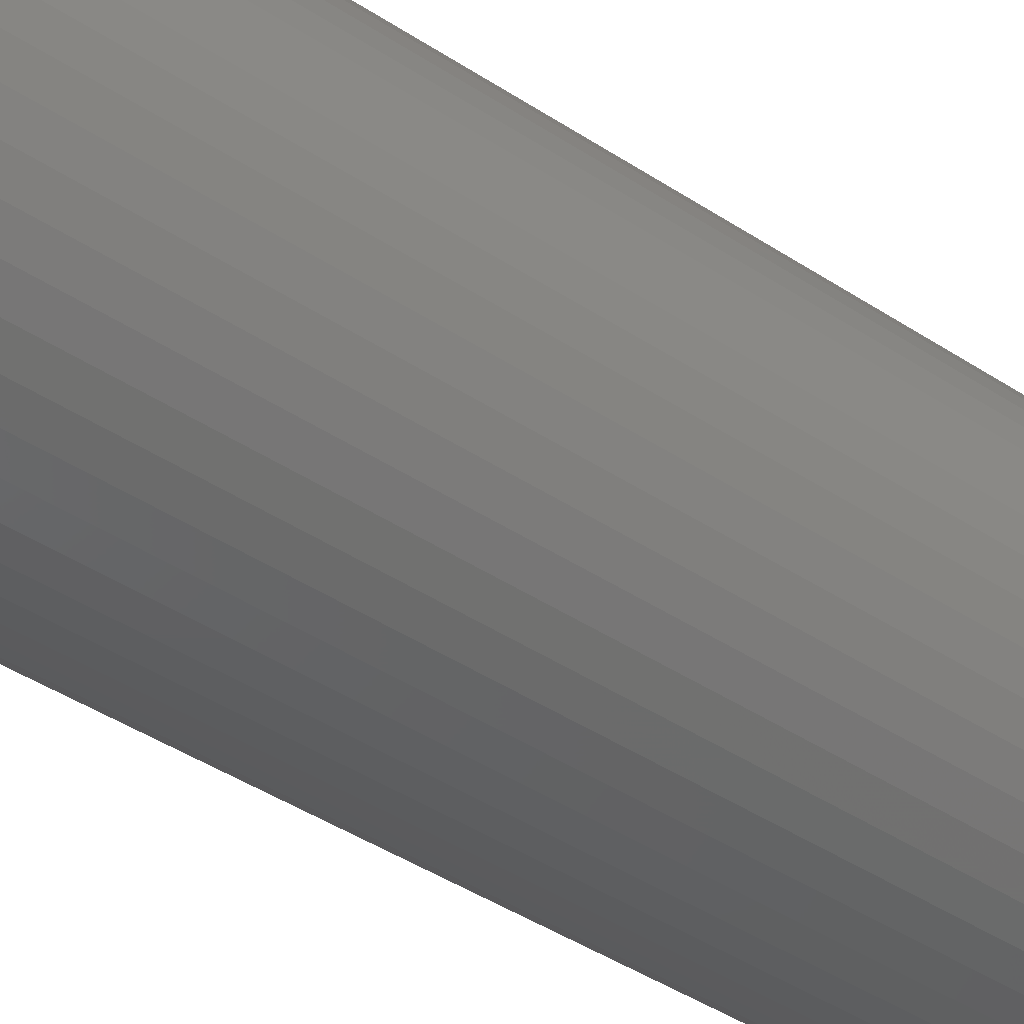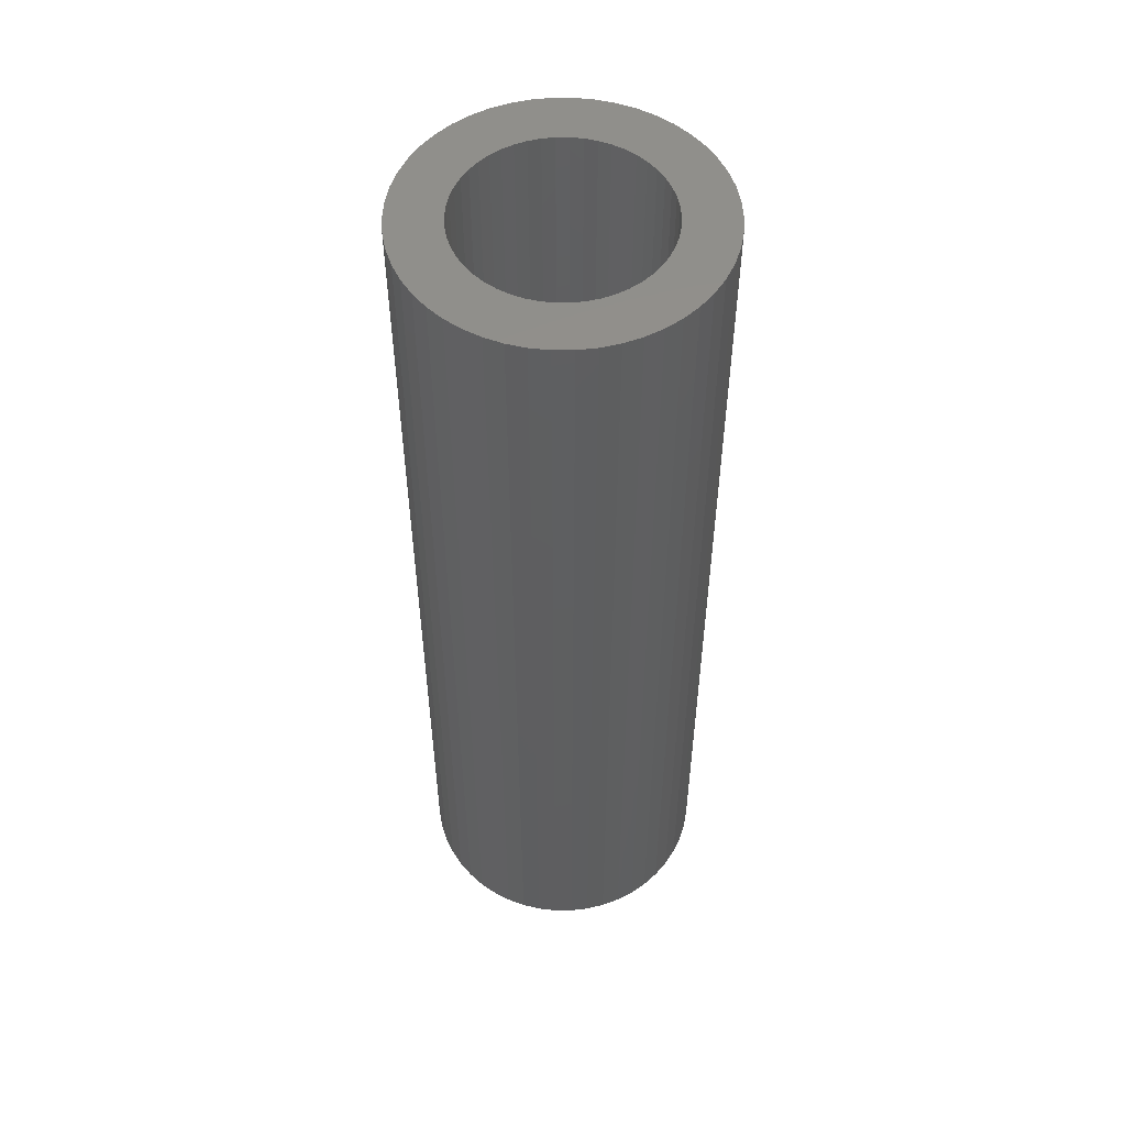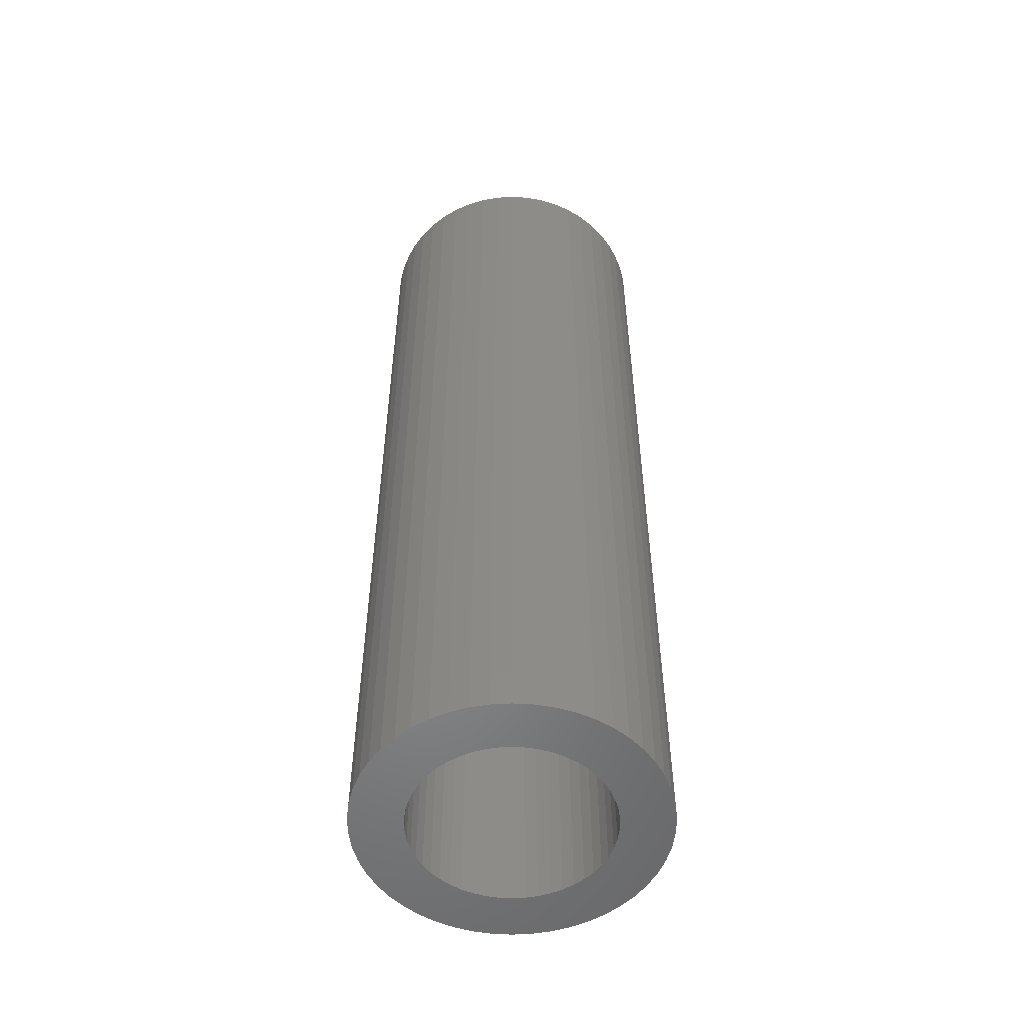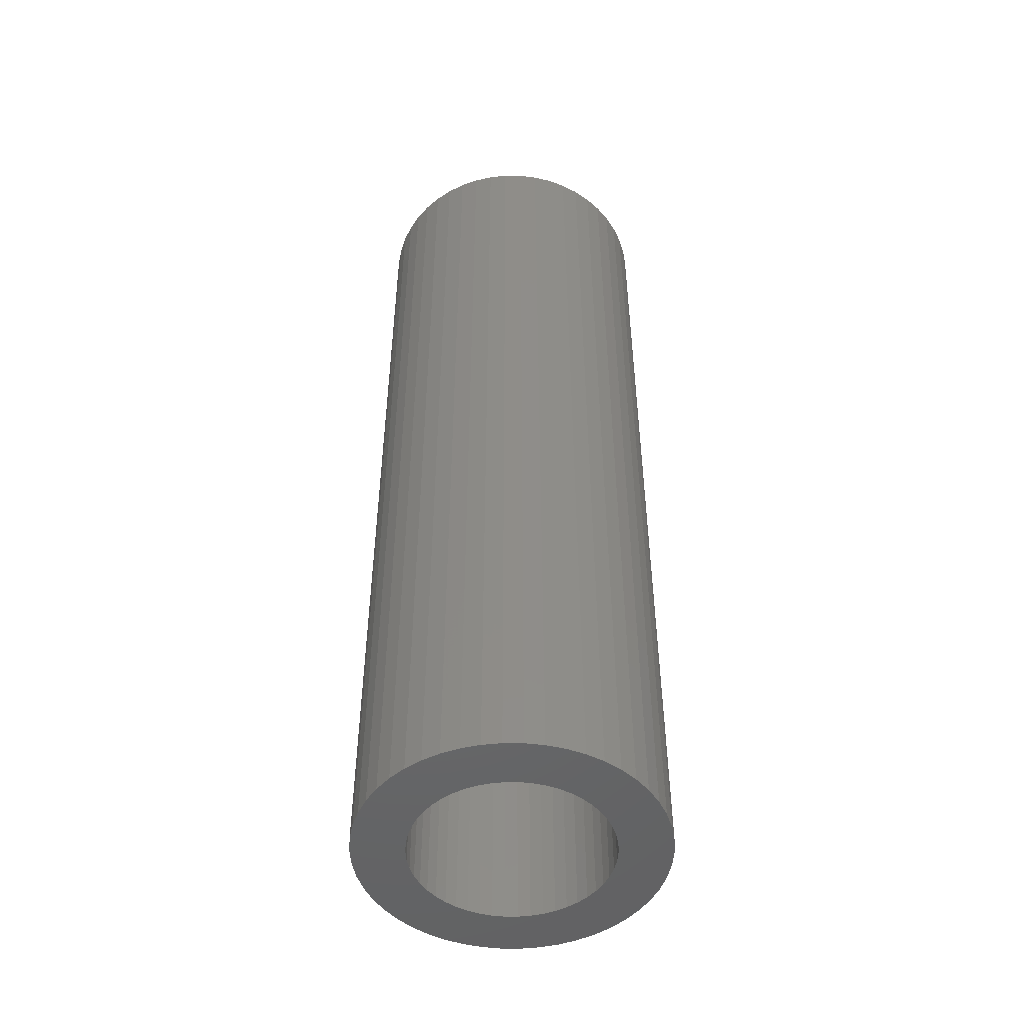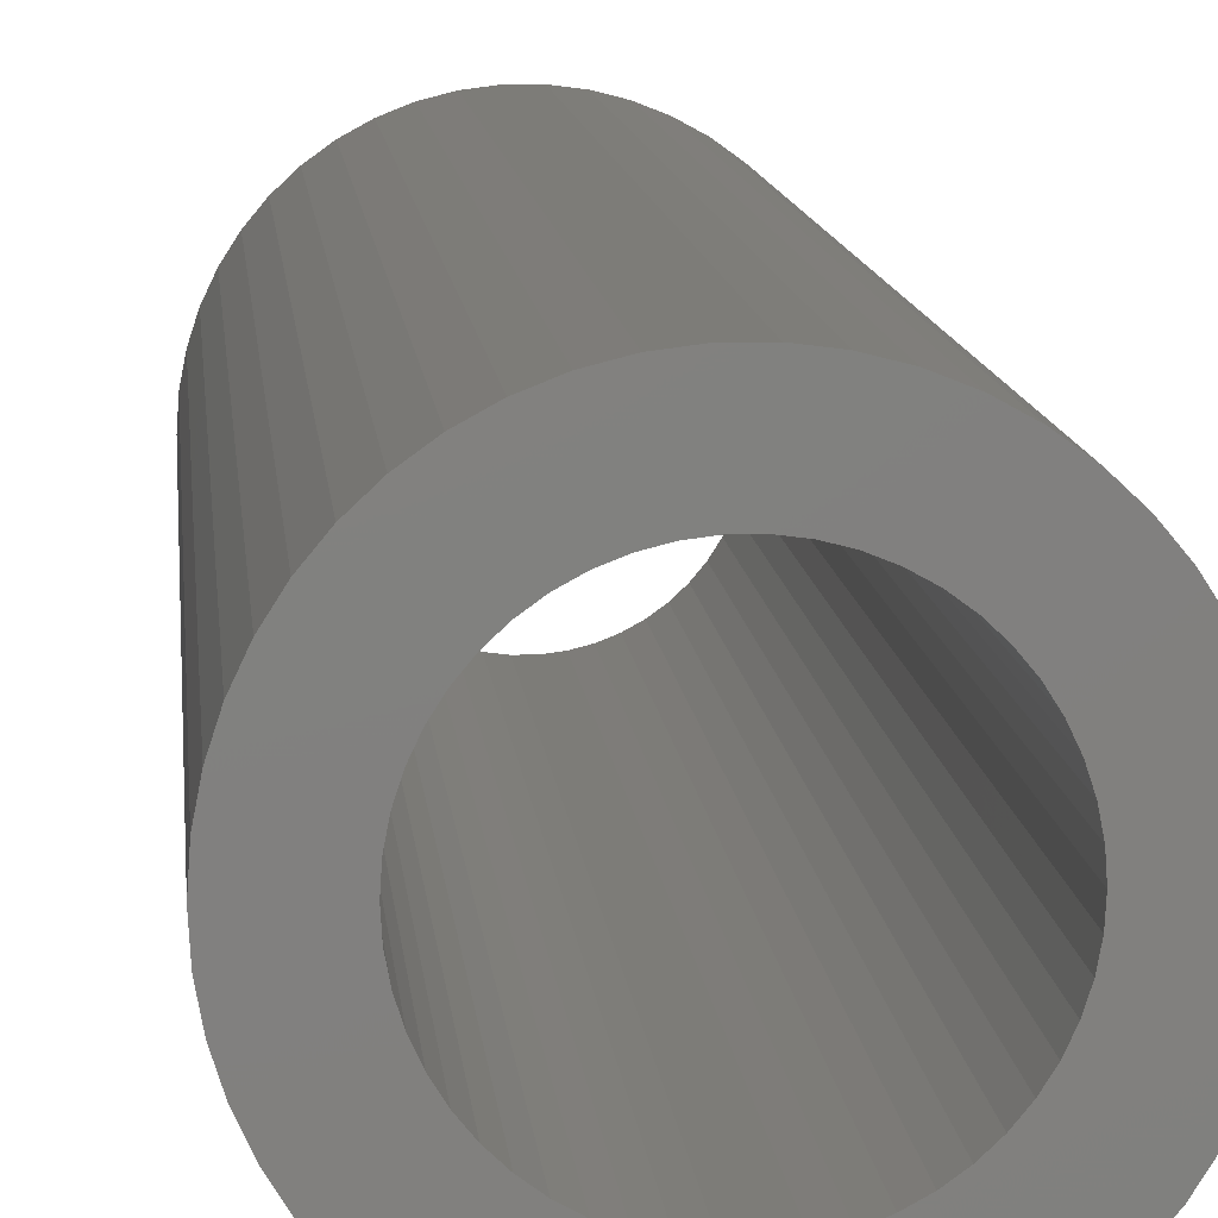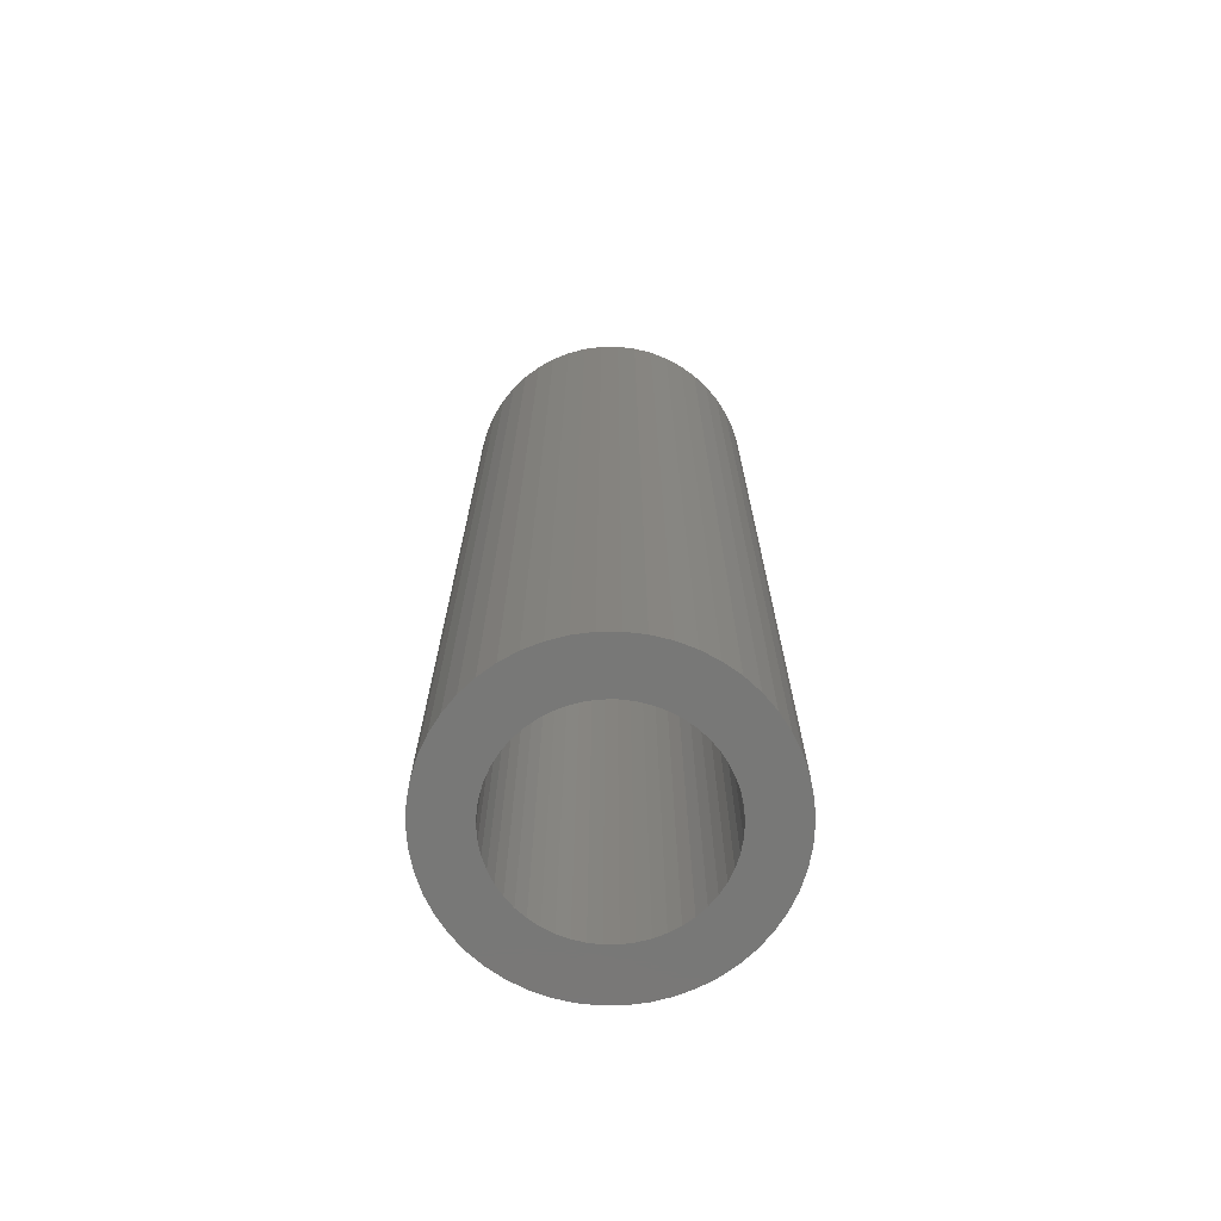
<metadata>
{"format":"stl","ext":"stl","renderer":"f3d","projection":"perspective","resolution":1024,"background":"white","views":[{"elev":-40.7,"azim":-129.3,"up":"+Y"},{"elev":53.2,"azim":-0.1,"up":"+Z"},{"elev":-53.4,"azim":133.2,"up":"+Z"},{"elev":-49.0,"azim":78.8,"up":"+Z"},{"elev":9.3,"azim":-4.4,"up":"+Y"},{"elev":-70.9,"azim":115.6,"up":"+Z"}]}
</metadata>
<code>
# stl→obj: 200 verts, 400 faces
v 8 0 25.5
v 7.937 1.003 -25.5
v 7.937 1.003 25.5
v 8 0 -25.5
v -8 0 -25.5
v -7.937 1.003 25.5
v -7.937 1.003 -25.5
v -8 0 25.5
v 0.5023 7.984 -25.5
v -0.5023 7.984 25.5
v 0.5023 7.984 25.5
v -0.5023 7.984 -25.5
v 5.832 5.476 -25.5
v 5.099 6.164 25.5
v 5.832 5.476 25.5
v 5.099 6.164 -25.5
v -5.099 6.164 -25.5
v -5.832 5.476 25.5
v -5.099 6.164 25.5
v -5.832 5.476 -25.5
v -2.472 7.608 -25.5
v -3.406 7.239 25.5
v -2.472 7.608 25.5
v -3.406 7.239 -25.5
v 7.438 2.945 25.5
v 7.01 3.854 -25.5
v 7.01 3.854 25.5
v 7.438 2.945 -25.5
v 3.406 7.239 -25.5
v 2.472 7.608 25.5
v 3.406 7.239 25.5
v 2.472 7.608 -25.5
v 1.499 7.858 25.5
v 1.499 7.858 -25.5
v 4.287 6.755 25.5
v 4.287 6.755 -25.5
v -7.01 3.854 -25.5
v -6.472 4.702 25.5
v -6.472 4.702 -25.5
v -7.01 3.854 25.5
v -7.749 1.99 25.5
v -7.749 1.99 -25.5
v -4.287 6.755 -25.5
v -4.287 6.755 25.5
v -1.499 7.858 25.5
v -1.499 7.858 -25.5
v 5.832 -5.476 25.5
v 6.472 -4.702 -25.5
v 6.472 -4.702 25.5
v 5.832 -5.476 -25.5
v 0.5023 -7.984 -25.5
v 1.499 -7.858 25.5
v 0.5023 -7.984 25.5
v 1.499 -7.858 -25.5
v 7.749 1.99 25.5
v 7.749 1.99 -25.5
v 6.472 4.702 25.5
v 6.472 4.702 -25.5
v -7.438 2.945 -25.5
v -7.438 2.945 25.5
v 5.25 0 25.5
v 5.209 0.658 25.5
v 7.937 -1.003 25.5
v 5.085 1.306 25.5
v 5.209 -0.658 25.5
v 4.881 1.933 25.5
v 7.749 -1.99 25.5
v 4.601 2.529 25.5
v 5.085 -1.306 25.5
v 4.247 3.086 25.5
v 7.438 -2.945 25.5
v 4.881 -1.933 25.5
v 3.827 3.594 25.5
v 3.346 4.045 25.5
v 2.813 4.433 25.5
v 2.235 4.75 25.5
v 1.622 4.993 25.5
v 0.9838 5.157 25.5
v 0.3296 5.24 25.5
v -0.3296 5.24 25.5
v -0.9838 5.157 25.5
v -1.622 4.993 25.5
v -2.235 4.75 25.5
v -2.813 4.433 25.5
v -3.346 4.045 25.5
v -3.827 3.594 25.5
v -4.247 3.086 25.5
v -4.601 2.529 25.5
v -4.881 1.933 25.5
v 7.01 -3.854 25.5
v 4.601 -2.529 25.5
v 4.247 -3.086 25.5
v 3.827 -3.594 25.5
v 5.099 -6.164 25.5
v 3.346 -4.045 25.5
v 4.287 -6.755 25.5
v 2.813 -4.433 25.5
v 3.406 -7.239 25.5
v 2.235 -4.75 25.5
v 2.472 -7.608 25.5
v 1.622 -4.993 25.5
v 0.9838 -5.157 25.5
v 0.3296 -5.24 25.5
v -0.3296 -5.24 25.5
v -0.5023 -7.984 25.5
v -0.9838 -5.157 25.5
v -1.499 -7.858 25.5
v -1.622 -4.993 25.5
v -2.472 -7.608 25.5
v -2.235 -4.75 25.5
v -3.406 -7.239 25.5
v -2.813 -4.433 25.5
v -4.287 -6.755 25.5
v -3.346 -4.045 25.5
v -5.099 -6.164 25.5
v -3.827 -3.594 25.5
v -5.832 -5.476 25.5
v -4.247 -3.086 25.5
v -6.472 -4.702 25.5
v -4.601 -2.529 25.5
v -7.01 -3.854 25.5
v -4.881 -1.933 25.5
v -7.438 -2.945 25.5
v -5.085 -1.306 25.5
v -7.749 -1.99 25.5
v -5.209 -0.658 25.5
v -7.937 -1.003 25.5
v -5.25 0 25.5
v -5.085 1.306 25.5
v -5.209 0.658 25.5
v 7.937 -1.003 -25.5
v 4.287 -6.755 -25.5
v 5.099 -6.164 -25.5
v -7.937 -1.003 -25.5
v -7.438 -2.945 -25.5
v -7.749 -1.99 -25.5
v 2.472 -7.608 -25.5
v 3.406 -7.239 -25.5
v 7.749 -1.99 -25.5
v 7.438 -2.945 -25.5
v 7.01 -3.854 -25.5
v -3.406 -7.239 -25.5
v -2.472 -7.608 -25.5
v -5.832 -5.476 -25.5
v -6.472 -4.702 -25.5
v -7.01 -3.854 -25.5
v 5.25 0 -25.5
v 5.209 -0.658 -25.5
v 5.085 -1.306 -25.5
v 5.209 0.658 -25.5
v 4.881 -1.933 -25.5
v 4.601 -2.529 -25.5
v 5.085 1.306 -25.5
v 4.247 -3.086 -25.5
v 4.881 1.933 -25.5
v 3.827 -3.594 -25.5
v 3.346 -4.045 -25.5
v 2.813 -4.433 -25.5
v 2.235 -4.75 -25.5
v 1.622 -4.993 -25.5
v 0.9838 -5.157 -25.5
v 0.3296 -5.24 -25.5
v -0.3296 -5.24 -25.5
v -0.5023 -7.984 -25.5
v -0.9838 -5.157 -25.5
v -1.499 -7.858 -25.5
v -1.622 -4.993 -25.5
v -2.235 -4.75 -25.5
v -2.813 -4.433 -25.5
v -4.287 -6.755 -25.5
v -3.346 -4.045 -25.5
v -5.099 -6.164 -25.5
v -3.827 -3.594 -25.5
v -4.247 -3.086 -25.5
v -4.601 -2.529 -25.5
v -4.881 -1.933 -25.5
v 4.601 2.529 -25.5
v 4.247 3.086 -25.5
v 3.827 3.594 -25.5
v 3.346 4.045 -25.5
v 2.813 4.433 -25.5
v 2.235 4.75 -25.5
v 1.622 4.993 -25.5
v 0.9838 5.157 -25.5
v 0.3296 5.24 -25.5
v -0.3296 5.24 -25.5
v -0.9838 5.157 -25.5
v -1.622 4.993 -25.5
v -2.235 4.75 -25.5
v -2.813 4.433 -25.5
v -3.346 4.045 -25.5
v -3.827 3.594 -25.5
v -4.247 3.086 -25.5
v -4.601 2.529 -25.5
v -4.881 1.933 -25.5
v -5.085 1.306 -25.5
v -5.209 0.658 -25.5
v -5.25 0 -25.5
v -5.085 -1.306 -25.5
v -5.209 -0.658 -25.5
f 1 2 3
f 2 1 4
f 5 6 7
f 6 5 8
f 9 10 11
f 10 9 12
f 13 14 15
f 14 13 16
f 17 18 19
f 18 17 20
f 21 22 23
f 22 21 24
f 25 26 27
f 26 25 28
f 29 30 31
f 30 29 32
f 32 33 30
f 33 32 34
f 16 35 14
f 35 16 36
f 37 38 39
f 38 37 40
f 39 18 20
f 18 39 38
f 7 41 42
f 41 7 6
f 43 19 44
f 19 43 17
f 12 45 10
f 45 12 46
f 47 48 49
f 48 47 50
f 51 52 53
f 52 51 54
f 55 28 25
f 28 55 56
f 3 56 55
f 56 3 2
f 57 13 15
f 13 57 58
f 27 58 57
f 58 27 26
f 34 11 33
f 11 34 9
f 36 31 35
f 31 36 29
f 59 40 37
f 40 59 60
f 61 1 3
f 62 3 55
f 1 61 63
f 64 55 25
f 65 63 61
f 66 25 27
f 63 65 67
f 68 27 57
f 69 67 65
f 70 57 15
f 67 69 71
f 72 71 69
f 3 62 61
f 73 15 14
f 55 64 62
f 25 66 64
f 27 68 66
f 74 14 35
f 57 70 68
f 15 73 70
f 75 35 31
f 14 74 73
f 35 75 74
f 76 31 30
f 31 76 75
f 30 77 76
f 33 77 30
f 33 78 77
f 11 78 33
f 11 79 78
f 11 80 79
f 10 80 11
f 10 81 80
f 45 81 10
f 45 82 81
f 23 82 45
f 82 23 83
f 22 83 23
f 83 22 84
f 44 84 22
f 84 44 85
f 19 85 44
f 85 19 86
f 18 86 19
f 86 18 87
f 38 87 18
f 87 38 88
f 40 88 38
f 88 40 89
f 60 89 40
f 71 72 90
f 91 90 72
f 90 91 49
f 92 49 91
f 49 92 47
f 93 47 92
f 47 93 94
f 95 94 93
f 94 95 96
f 97 96 95
f 96 97 98
f 99 98 97
f 98 99 100
f 101 100 99
f 101 52 100
f 102 52 101
f 102 53 52
f 103 53 102
f 104 53 103
f 104 105 53
f 106 105 104
f 106 107 105
f 108 107 106
f 109 108 110
f 108 109 107
f 111 110 112
f 113 112 114
f 110 111 109
f 115 114 116
f 117 116 118
f 112 113 111
f 119 118 120
f 121 120 122
f 123 122 124
f 114 115 113
f 125 124 126
f 127 126 128
f 89 60 129
f 116 117 115
f 41 129 60
f 118 119 117
f 129 41 130
f 120 121 119
f 6 130 41
f 122 123 121
f 130 6 128
f 124 125 123
f 8 128 6
f 126 127 125
f 128 8 127
f 46 23 45
f 23 46 21
f 63 4 1
f 4 63 131
f 132 94 96
f 94 132 133
f 134 8 5
f 8 134 127
f 135 125 136
f 125 135 123
f 133 47 94
f 47 133 50
f 137 98 100
f 98 137 138
f 54 100 52
f 100 54 137
f 42 60 59
f 60 42 41
f 24 44 22
f 44 24 43
f 71 139 67
f 139 71 140
f 67 131 63
f 131 67 139
f 90 140 71
f 140 90 141
f 49 141 90
f 141 49 48
f 142 109 111
f 109 142 143
f 144 119 145
f 119 144 117
f 146 123 135
f 123 146 121
f 136 127 134
f 127 136 125
f 147 4 131
f 148 131 139
f 4 147 2
f 149 139 140
f 150 2 147
f 151 140 141
f 2 150 56
f 152 141 48
f 153 56 150
f 154 48 50
f 56 153 28
f 155 28 153
f 131 148 147
f 156 50 133
f 139 149 148
f 140 151 149
f 141 152 151
f 157 133 132
f 48 154 152
f 50 156 154
f 158 132 138
f 133 157 156
f 132 158 157
f 159 138 137
f 138 159 158
f 137 160 159
f 54 160 137
f 54 161 160
f 51 161 54
f 51 162 161
f 51 163 162
f 164 163 51
f 164 165 163
f 166 165 164
f 166 167 165
f 143 167 166
f 167 143 168
f 142 168 143
f 168 142 169
f 170 169 142
f 169 170 171
f 172 171 170
f 171 172 173
f 144 173 172
f 173 144 174
f 145 174 144
f 174 145 175
f 146 175 145
f 175 146 176
f 135 176 146
f 28 155 26
f 177 26 155
f 26 177 58
f 178 58 177
f 58 178 13
f 179 13 178
f 13 179 16
f 180 16 179
f 16 180 36
f 181 36 180
f 36 181 29
f 182 29 181
f 29 182 32
f 183 32 182
f 183 34 32
f 184 34 183
f 184 9 34
f 185 9 184
f 186 9 185
f 186 12 9
f 187 12 186
f 187 46 12
f 188 46 187
f 21 188 189
f 188 21 46
f 24 189 190
f 43 190 191
f 189 24 21
f 17 191 192
f 20 192 193
f 190 43 24
f 39 193 194
f 37 194 195
f 59 195 196
f 191 17 43
f 42 196 197
f 7 197 198
f 176 135 199
f 192 20 17
f 136 199 135
f 193 39 20
f 199 136 200
f 194 37 39
f 134 200 136
f 195 59 37
f 200 134 198
f 196 42 59
f 5 198 134
f 197 7 42
f 198 5 7
f 138 96 98
f 96 138 132
f 164 53 105
f 53 164 51
f 166 105 107
f 105 166 164
f 143 107 109
f 107 143 166
f 145 121 146
f 121 145 119
f 170 111 113
f 111 170 142
f 172 113 115
f 113 172 170
f 144 115 117
f 115 144 172
f 177 70 178
f 70 177 68
f 183 76 77
f 76 183 182
f 189 82 83
f 82 189 188
f 89 194 88
f 194 89 195
f 149 65 148
f 65 149 69
f 150 64 153
f 64 150 62
f 180 73 74
f 73 180 179
f 186 79 80
f 79 186 185
f 182 75 76
f 75 182 181
f 128 197 130
f 197 128 198
f 87 192 86
f 192 87 193
f 190 83 84
f 83 190 189
f 188 81 82
f 81 188 187
f 147 62 150
f 62 147 61
f 171 116 114
f 116 171 173
f 120 176 122
f 176 120 175
f 158 99 97
f 99 158 159
f 178 73 179
f 73 178 70
f 184 77 78
f 77 184 183
f 185 78 79
f 78 185 184
f 181 74 75
f 74 181 180
f 129 195 89
f 195 129 196
f 130 196 129
f 196 130 197
f 88 193 87
f 193 88 194
f 187 80 81
f 80 187 186
f 191 84 85
f 84 191 190
f 192 85 86
f 85 192 191
f 148 61 147
f 61 148 65
f 156 92 154
f 92 156 93
f 126 198 128
f 198 126 200
f 118 175 120
f 175 118 174
f 161 103 102
f 103 161 162
f 157 97 95
f 97 157 158
f 155 68 177
f 68 155 66
f 153 66 155
f 66 153 64
f 152 72 151
f 72 152 91
f 151 69 149
f 69 151 72
f 154 91 152
f 91 154 92
f 163 106 104
f 106 163 165
f 122 199 124
f 199 122 176
f 124 200 126
f 200 124 199
f 116 174 118
f 174 116 173
f 159 101 99
f 101 159 160
f 160 102 101
f 102 160 161
f 156 95 93
f 95 156 157
f 162 104 103
f 104 162 163
f 168 112 110
f 112 168 169
f 167 110 108
f 110 167 168
f 169 114 112
f 114 169 171
f 165 108 106
f 108 165 167

</code>
